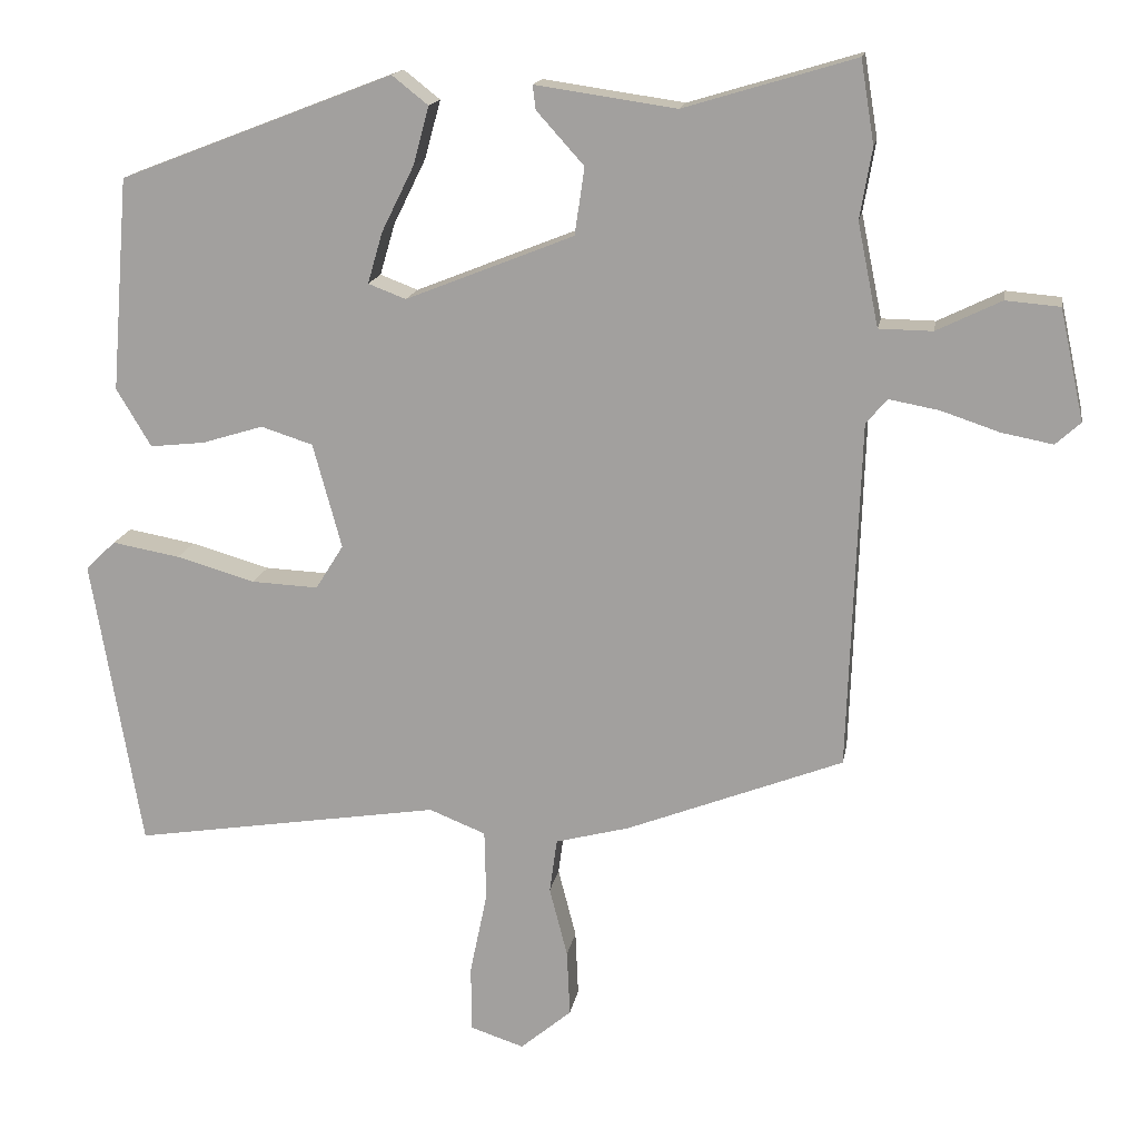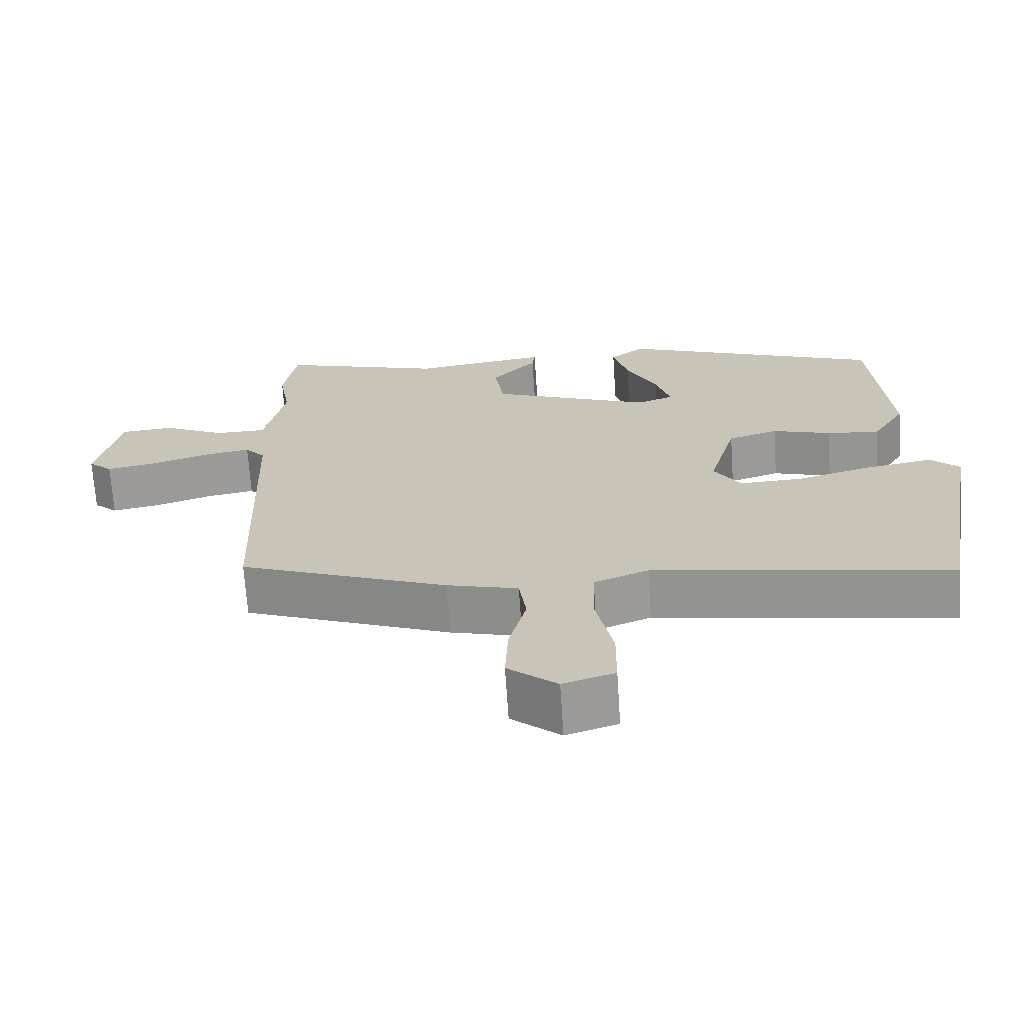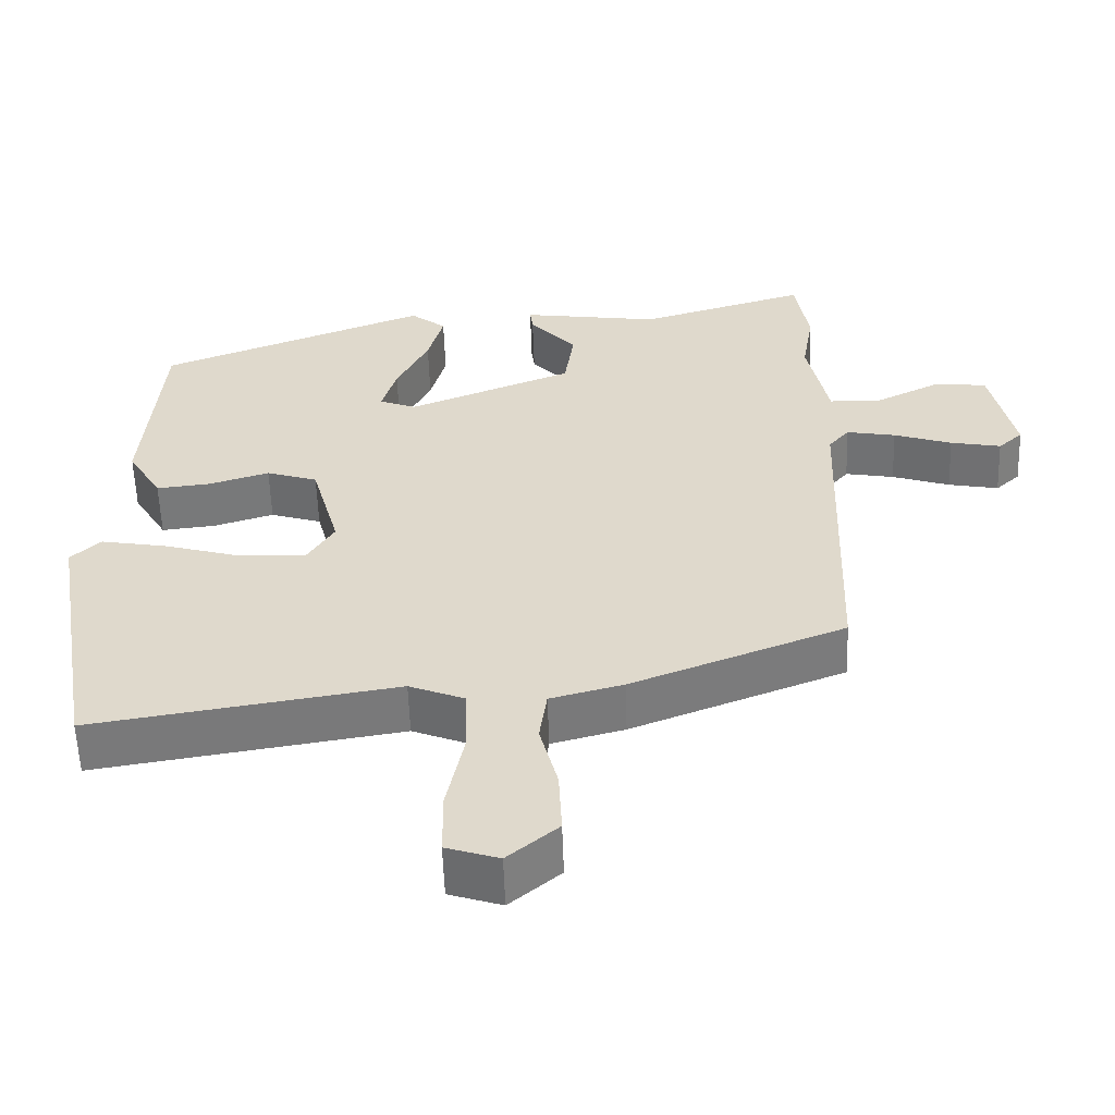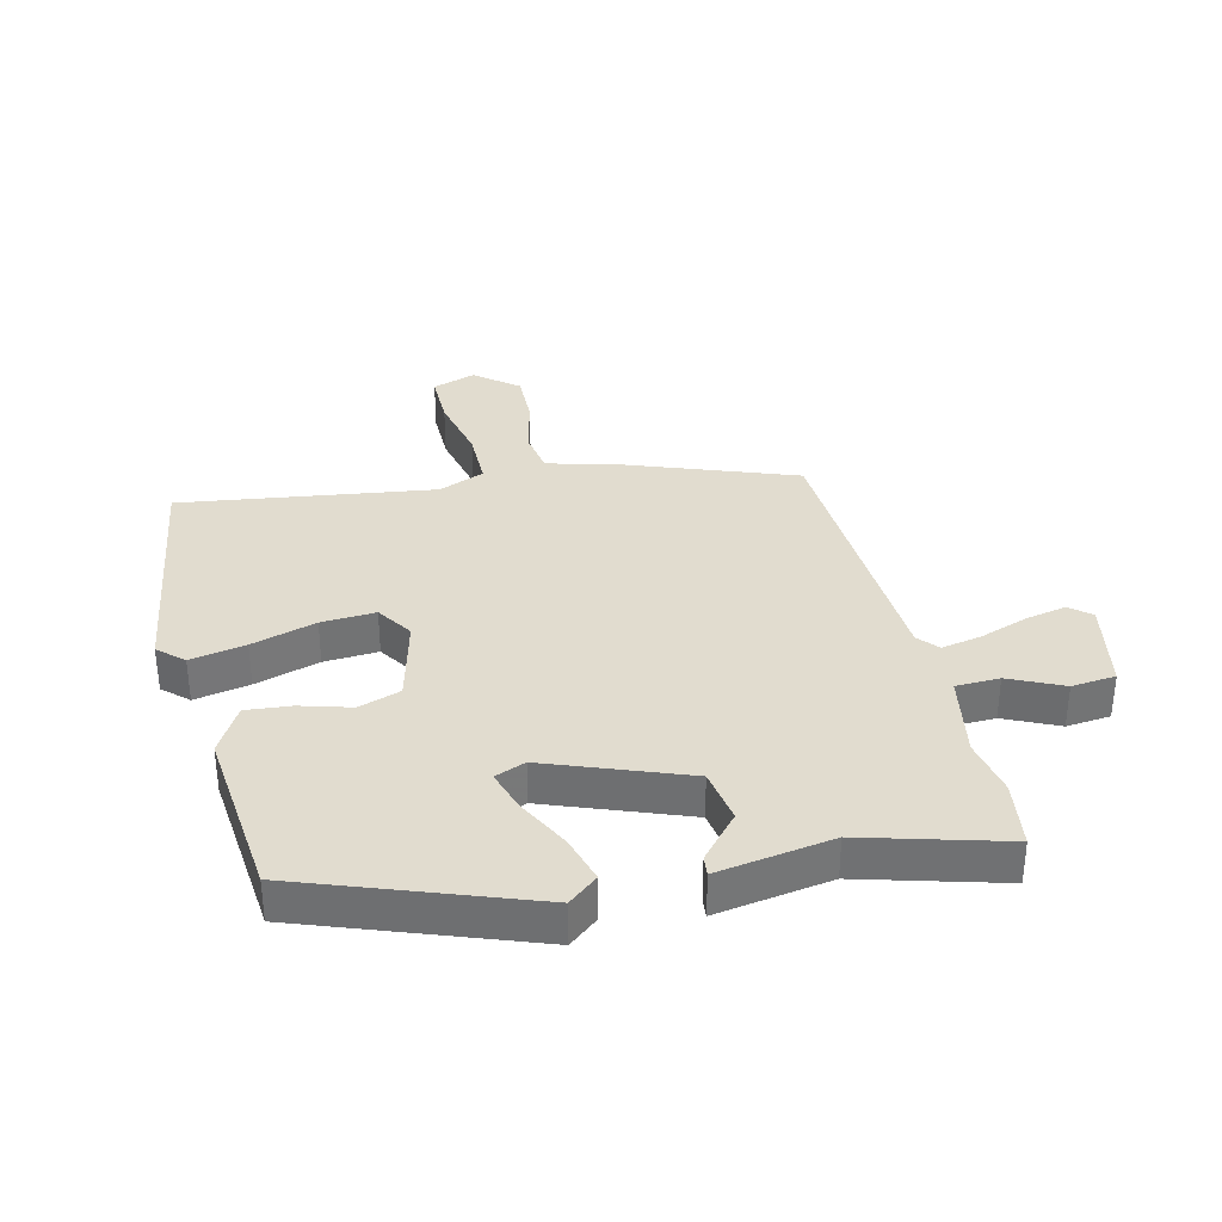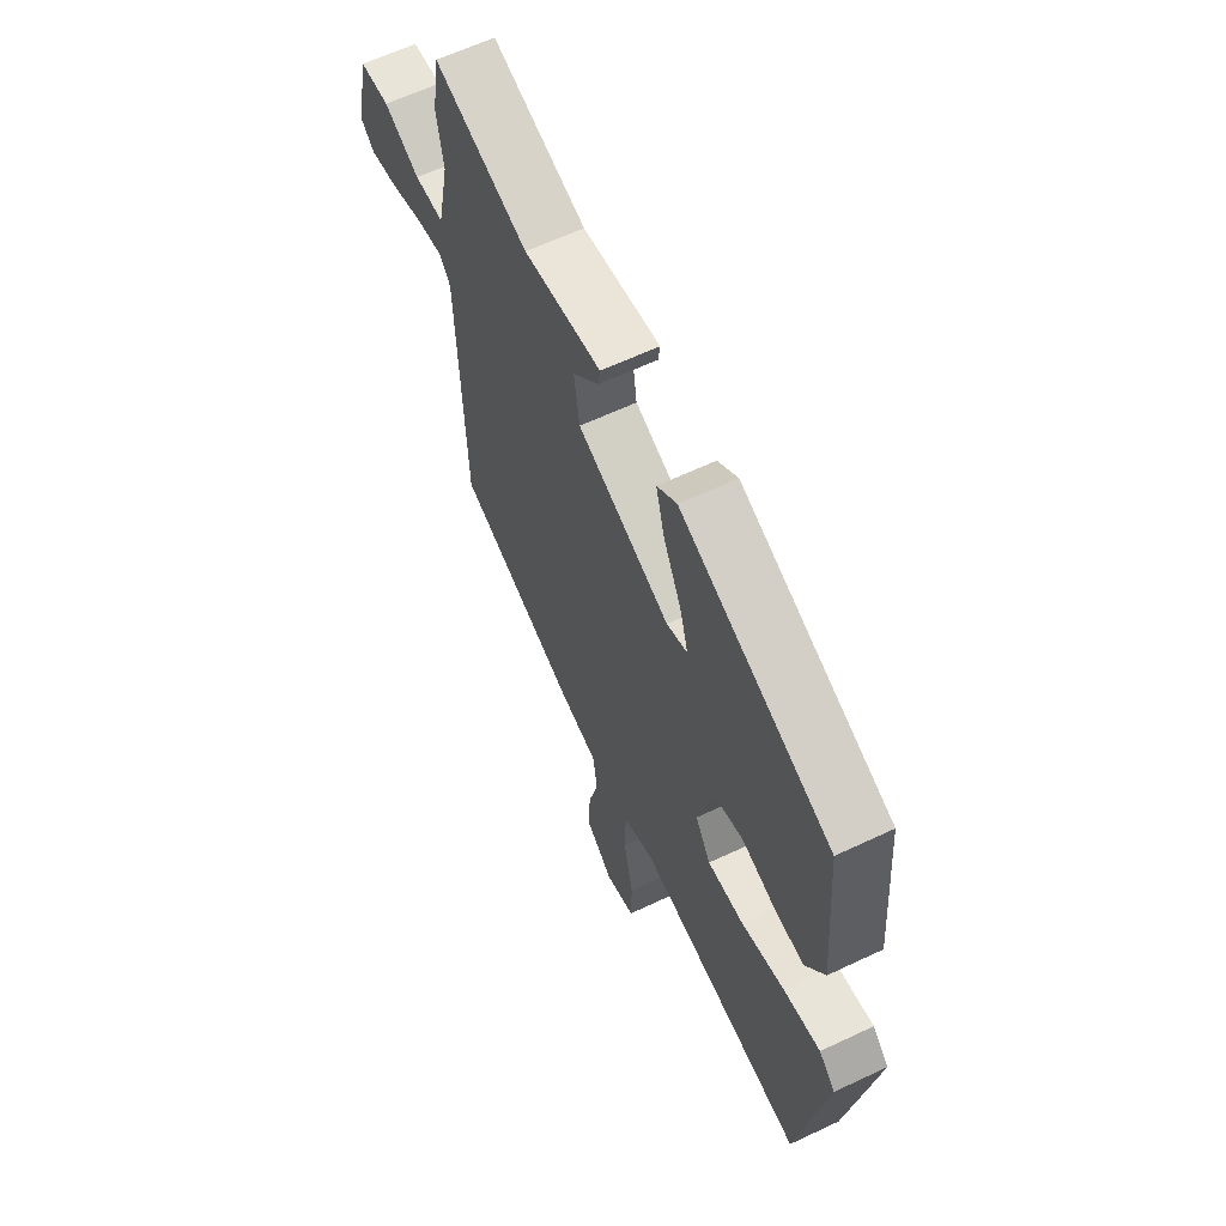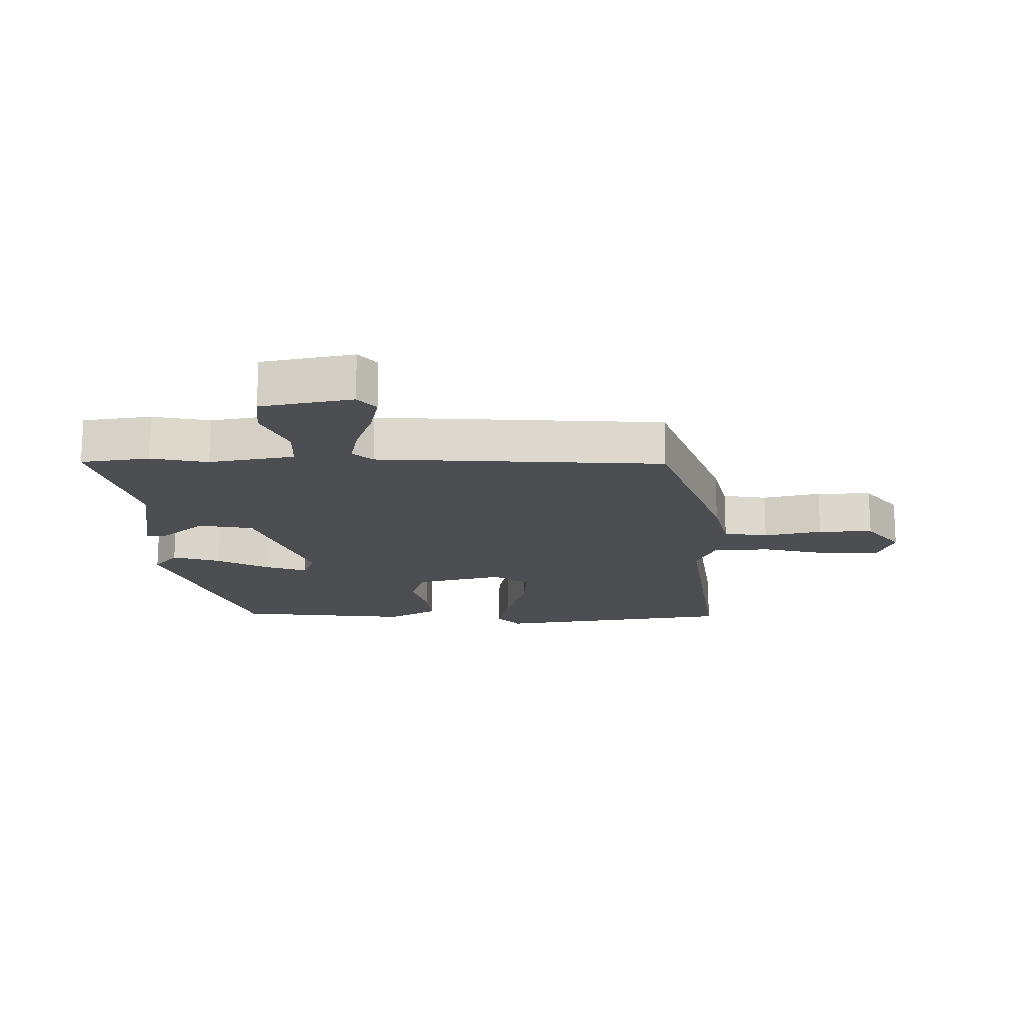
<metadata>
{"format":"obj","ext":"obj","renderer":"f3d","projection":"perspective","resolution":1024,"background":"white","views":[{"elev":15.9,"azim":9.7,"up":"+Z"},{"elev":-68.9,"azim":-176.2,"up":"+Z"},{"elev":-57.1,"azim":1.9,"up":"+Z"},{"elev":34.5,"azim":-14.5,"up":"+Y"},{"elev":62.4,"azim":-115.6,"up":"+Z"},{"elev":-17.2,"azim":89.3,"up":"+Y"}]}
</metadata>
<code>
v 0.49 0.07 0.561
v 0.508 0.07 0.451
v 0.492 0.07 0.358
v 0.52 0.07 0.221
v 0.591 0.07 0.22
v 0.677 0.07 0.262
v 0.749 0.07 0.256
v 0.781 0.07 0.109
v 0.748 0.07 0.079
v 0.68 0.07 0.092
v 0.602 0.07 0.118
v 0.536 0.07 0.13
v 0.508 0.07 0.097
v 0.492 0.07 -0.365
v 0.204 0.07 -0.477
v 0.106 0.07 -0.503
v 0.096 0.07 -0.575
v 0.12 0.07 -0.668
v 0.124 0.07 -0.756
v 0.056 0.07 -0.813
v -0.015 0.07 -0.79
v -0.016 0.07 -0.702
v 0.007 0.07 -0.591
v 0.005 0.07 -0.498
v -0.07 0.07 -0.468
v -0.48 0.07 -0.533
v -0.546 0.07 -0.146
v -0.506 0.07 -0.108
v -0.416 0.07 -0.124
v -0.311 0.07 -0.154
v -0.223 0.07 -0.158
v -0.186 0.07 -0.099
v -0.224 0.07 0.04
v -0.293 0.07 0.062
v -0.374 0.07 0.037
v -0.447 0.07 0.029
v -0.493 0.07 0.106
v -0.47 0.07 0.389
v -0.107 0.07 0.529
v -0.059 0.07 0.491
v -0.08 0.07 0.414
v -0.123 0.07 0.327
v -0.143 0.07 0.259
v -0.093 0.07 0.24
v 0.13 0.07 0.329
v 0.143 0.07 0.418
v 0.08 0.07 0.488
v 0.076 0.07 0.52
v 0.263 0.07 0.493
v 0.49 0 0.561
v 0.508 0 0.451
v 0.492 0 0.358
v 0.52 0 0.221
v 0.591 0 0.22
v 0.677 0 0.262
v 0.749 0 0.256
v 0.781 0 0.109
v 0.748 0 0.079
v 0.68 0 0.092
v 0.602 0 0.118
v 0.536 0 0.13
v 0.508 0 0.097
v 0.492 0 -0.365
v 0.204 0 -0.477
v 0.106 0 -0.503
v 0.096 0 -0.575
v 0.12 0 -0.668
v 0.124 0 -0.756
v 0.056 0 -0.813
v -0.015 0 -0.79
v -0.016 0 -0.702
v 0.007 0 -0.591
v 0.005 0 -0.498
v -0.07 0 -0.468
v -0.48 0 -0.533
v -0.546 0 -0.146
v -0.506 0 -0.108
v -0.416 0 -0.124
v -0.311 0 -0.154
v -0.223 0 -0.158
v -0.186 0 -0.099
v -0.224 0 0.04
v -0.293 0 0.062
v -0.374 0 0.037
v -0.447 0 0.029
v -0.493 0 0.106
v -0.47 0 0.389
v -0.107 0 0.529
v -0.059 0 0.491
v -0.08 0 0.414
v -0.123 0 0.327
v -0.143 0 0.259
v -0.093 0 0.24
v 0.13 0 0.329
v 0.143 0 0.418
v 0.08 0 0.488
v 0.076 0 0.52
v 0.263 0 0.493
f 46 47 48 49
f 1 2 3
f 49 1 3
f 46 49 3
f 45 46 3
f 44 45 3 4
f 40 41 42
f 39 40 42
f 38 39 42
f 37 38 42
f 36 37 42
f 35 36 42
f 34 35 42
f 33 34 42 43
f 32 33 43 44
f 28 29 30
f 27 28 30
f 26 27 30
f 25 26 30
f 24 25 30 31
f 21 22 23
f 20 21 23
f 19 20 23
f 18 19 23
f 17 18 23
f 16 17 23 24
f 24 31 32
f 16 24 32
f 15 16 32
f 14 15 32
f 13 14 32
f 9 10 11
f 8 9 11
f 7 8 11
f 6 7 11
f 5 6 11
f 4 5 11 12
f 13 32 44
f 12 13 44
f 4 12 44
f 98 97 96 95
f 52 51 50
f 52 50 98
f 52 98 95
f 52 95 94
f 53 52 94 93
f 91 90 89
f 91 89 88
f 91 88 87
f 91 87 86
f 91 86 85
f 91 85 84
f 91 84 83
f 92 91 83 82
f 93 92 82 81
f 79 78 77
f 79 77 76
f 79 76 75
f 79 75 74
f 80 79 74 73
f 72 71 70
f 72 70 69
f 72 69 68
f 72 68 67
f 72 67 66
f 73 72 66 65
f 81 80 73
f 81 73 65
f 81 65 64
f 81 64 63
f 81 63 62
f 60 59 58
f 60 58 57
f 60 57 56
f 60 56 55
f 60 55 54
f 61 60 54 53
f 93 81 62
f 93 62 61
f 93 61 53
f 1 50 51 2
f 2 51 52 3
f 3 52 53 4
f 4 53 54 5
f 5 54 55 6
f 6 55 56 7
f 7 56 57 8
f 8 57 58 9
f 9 58 59 10
f 10 59 60 11
f 11 60 61 12
f 12 61 62 13
f 13 62 63 14
f 14 63 64 15
f 15 64 65 16
f 16 65 66 17
f 17 66 67 18
f 18 67 68 19
f 19 68 69 20
f 20 69 70 21
f 21 70 71 22
f 22 71 72 23
f 23 72 73 24
f 24 73 74 25
f 25 74 75 26
f 26 75 76 27
f 27 76 77 28
f 28 77 78 29
f 29 78 79 30
f 30 79 80 31
f 31 80 81 32
f 32 81 82 33
f 33 82 83 34
f 34 83 84 35
f 35 84 85 36
f 36 85 86 37
f 37 86 87 38
f 38 87 88 39
f 39 88 89 40
f 40 89 90 41
f 41 90 91 42
f 42 91 92 43
f 43 92 93 44
f 44 93 94 45
f 45 94 95 46
f 46 95 96 47
f 47 96 97 48
f 48 97 98 49
f 49 98 50 1

</code>
